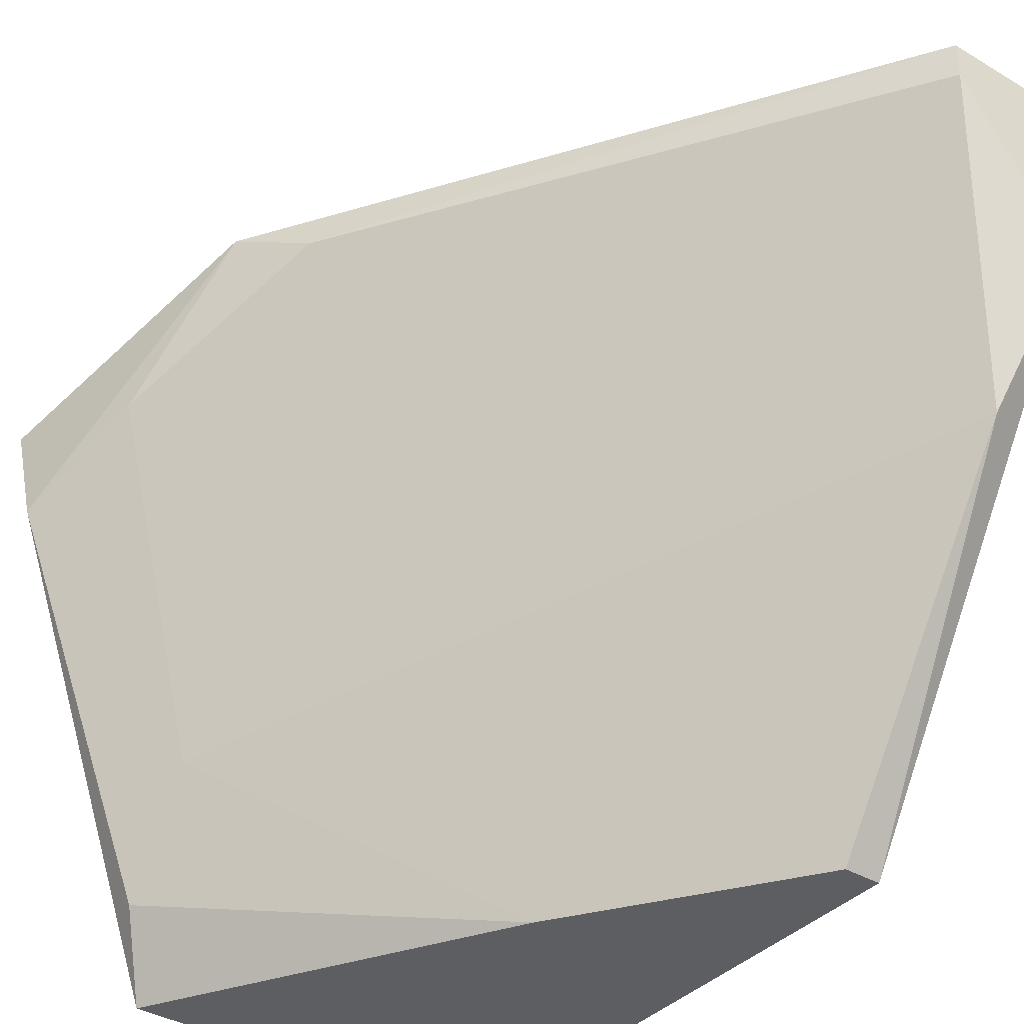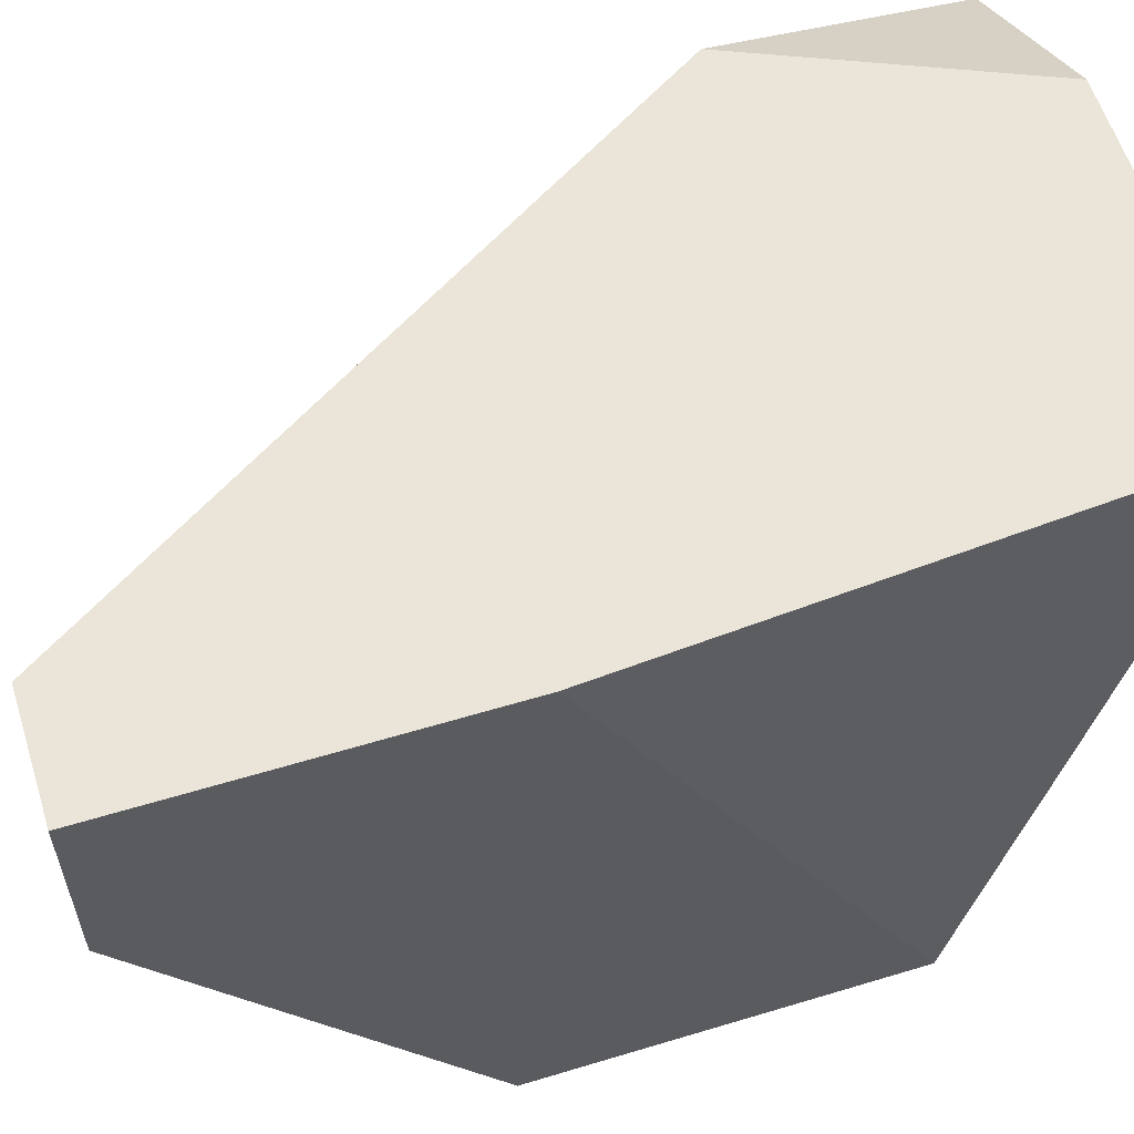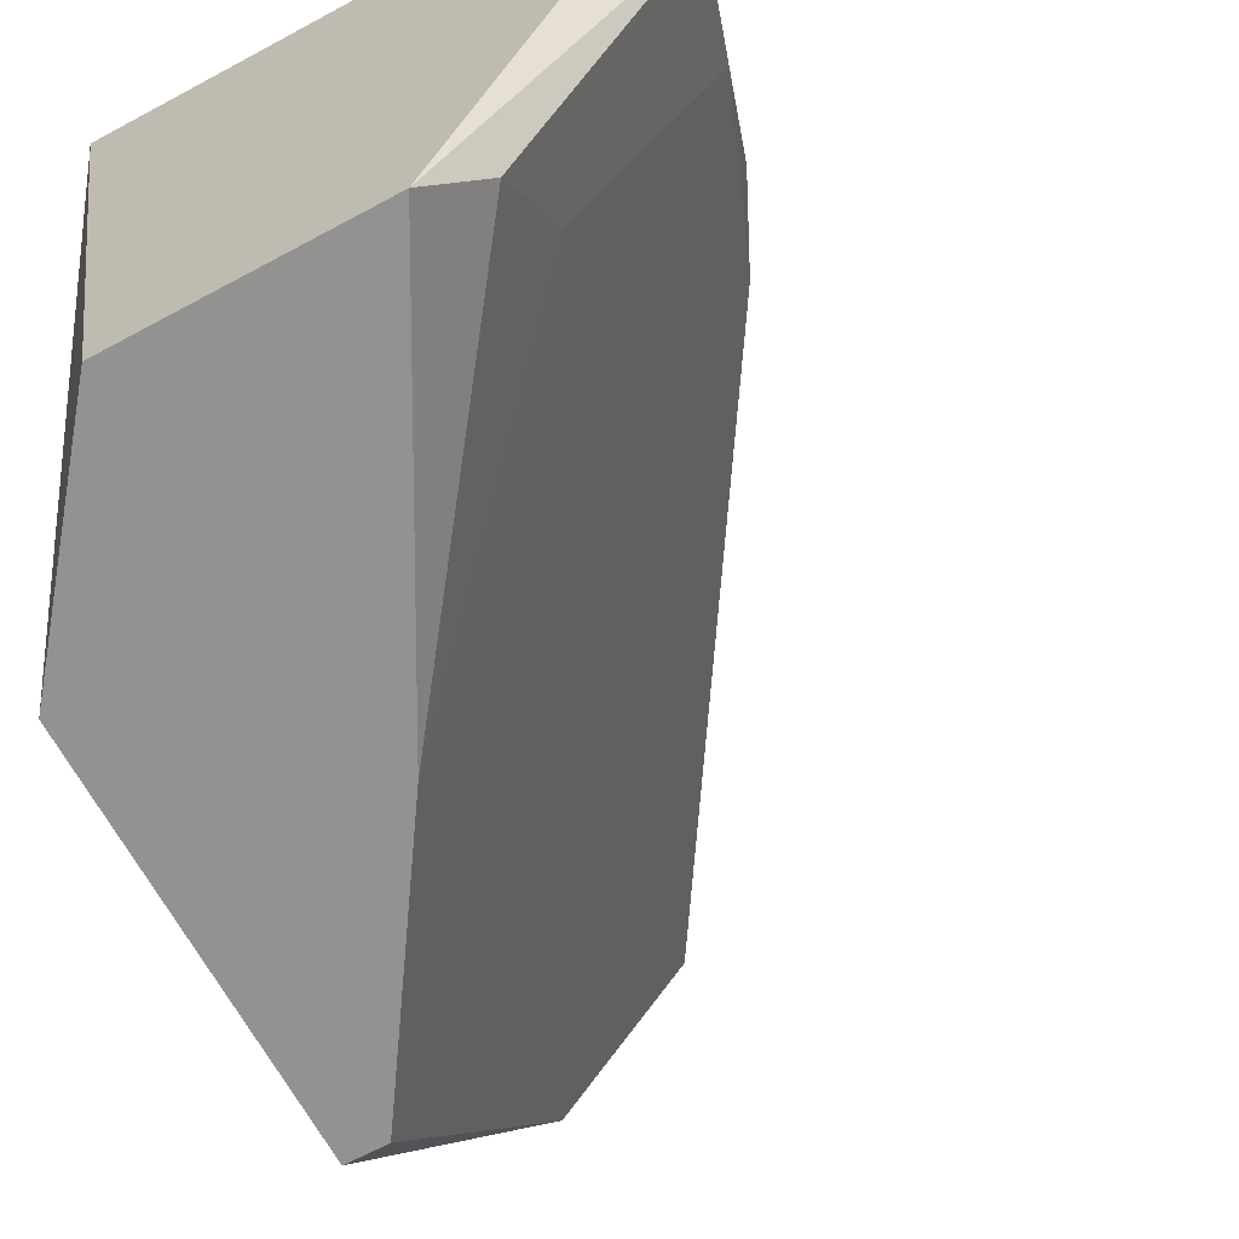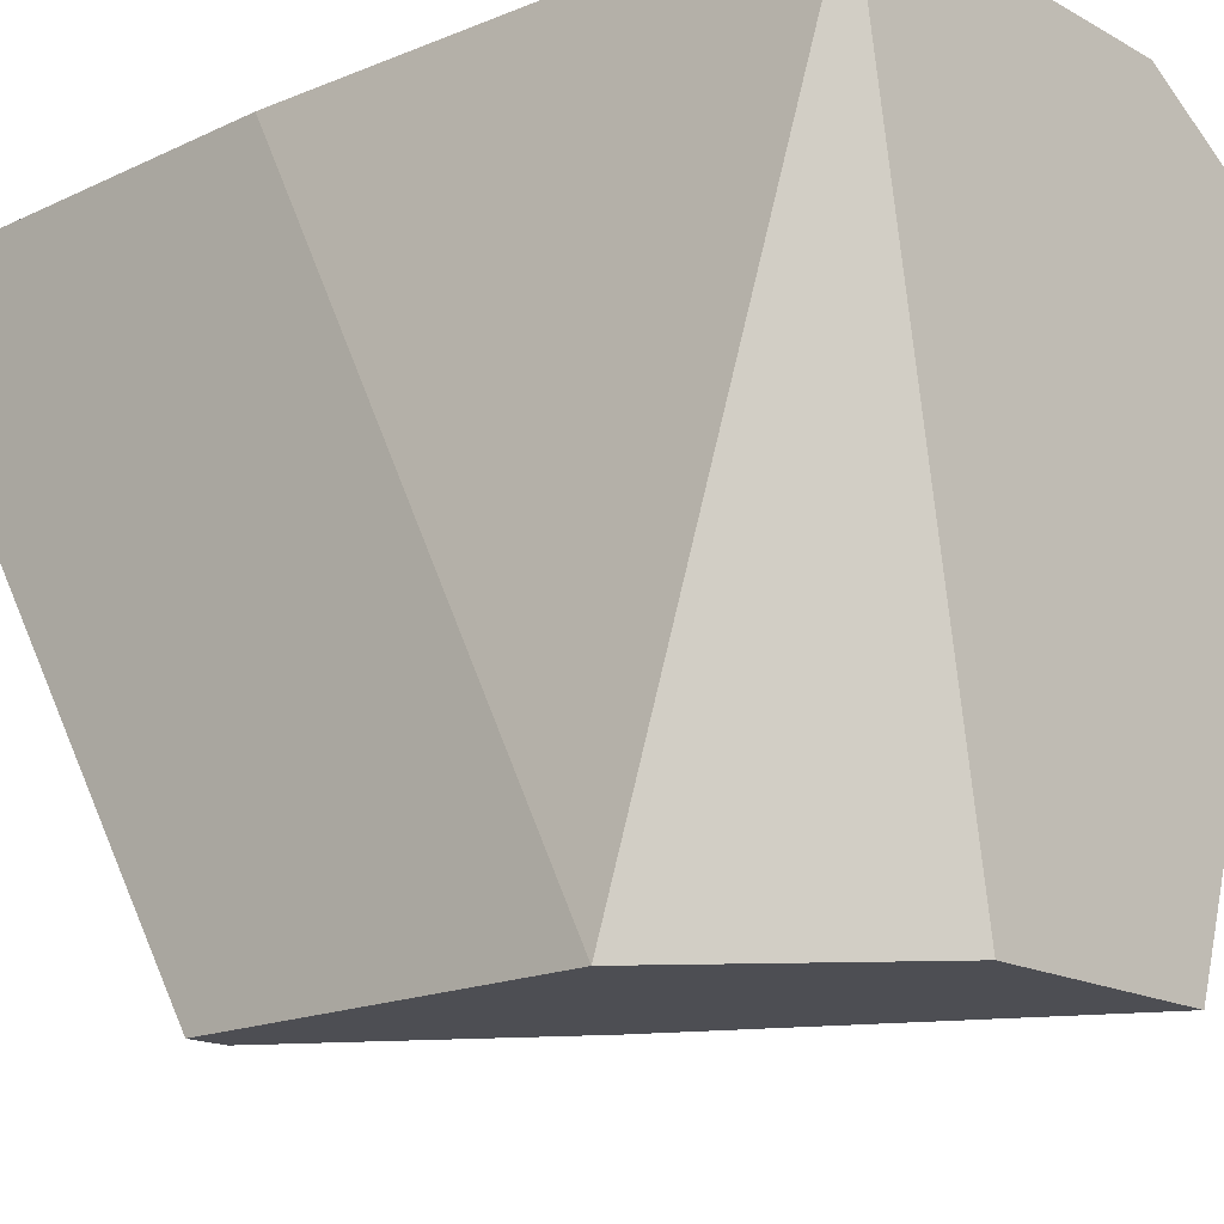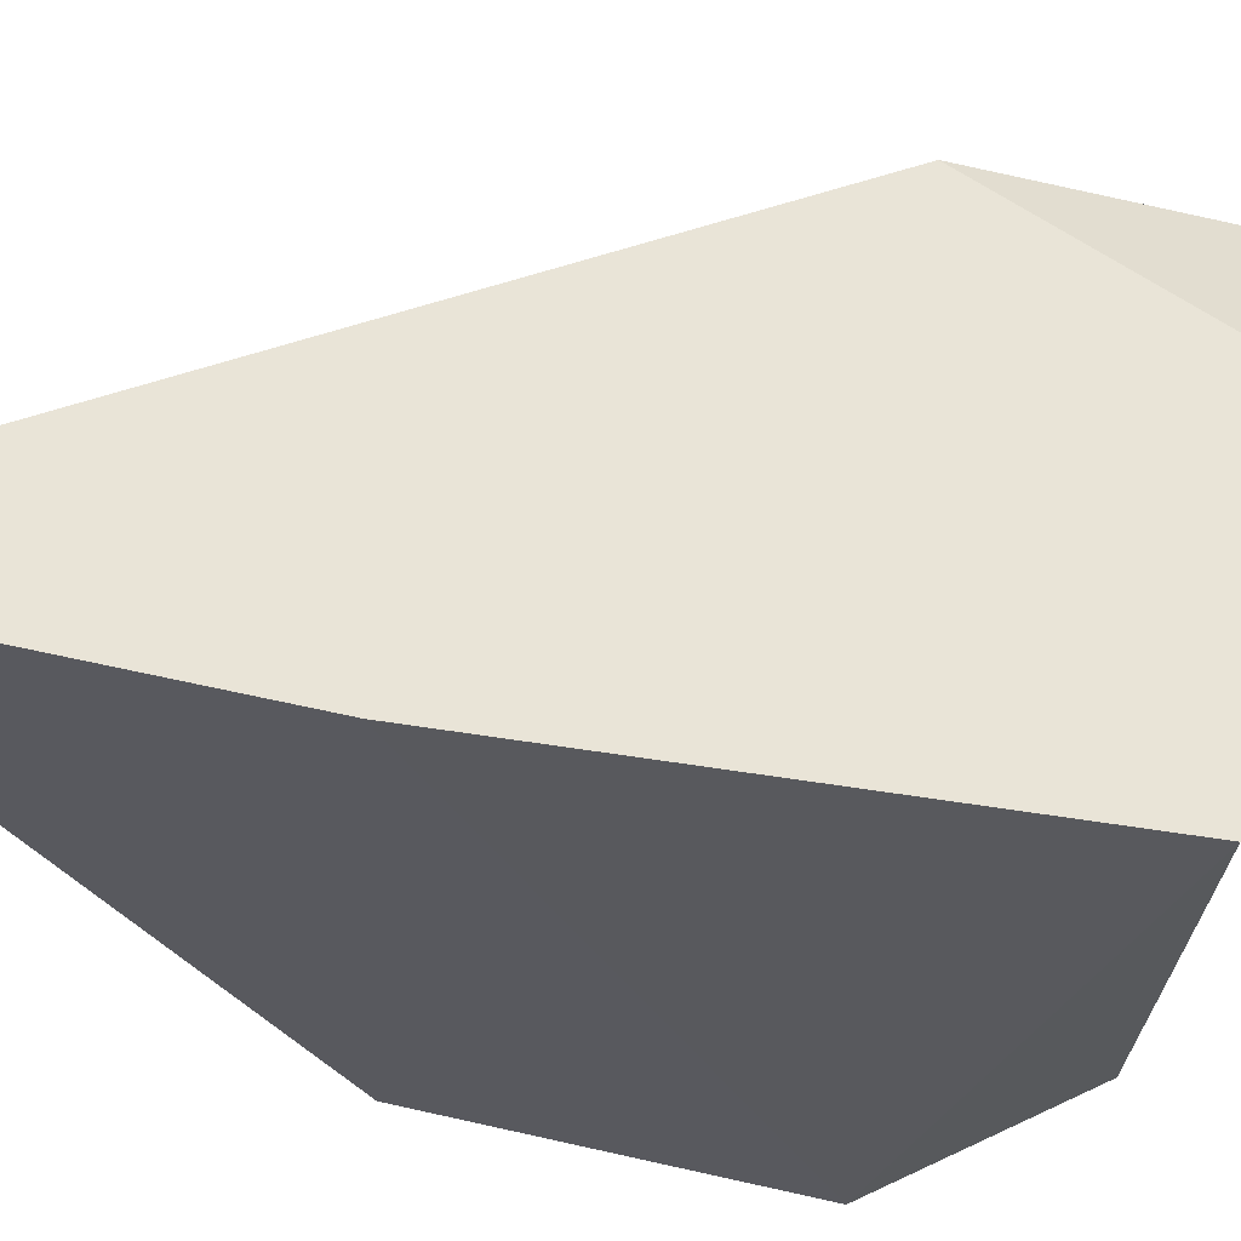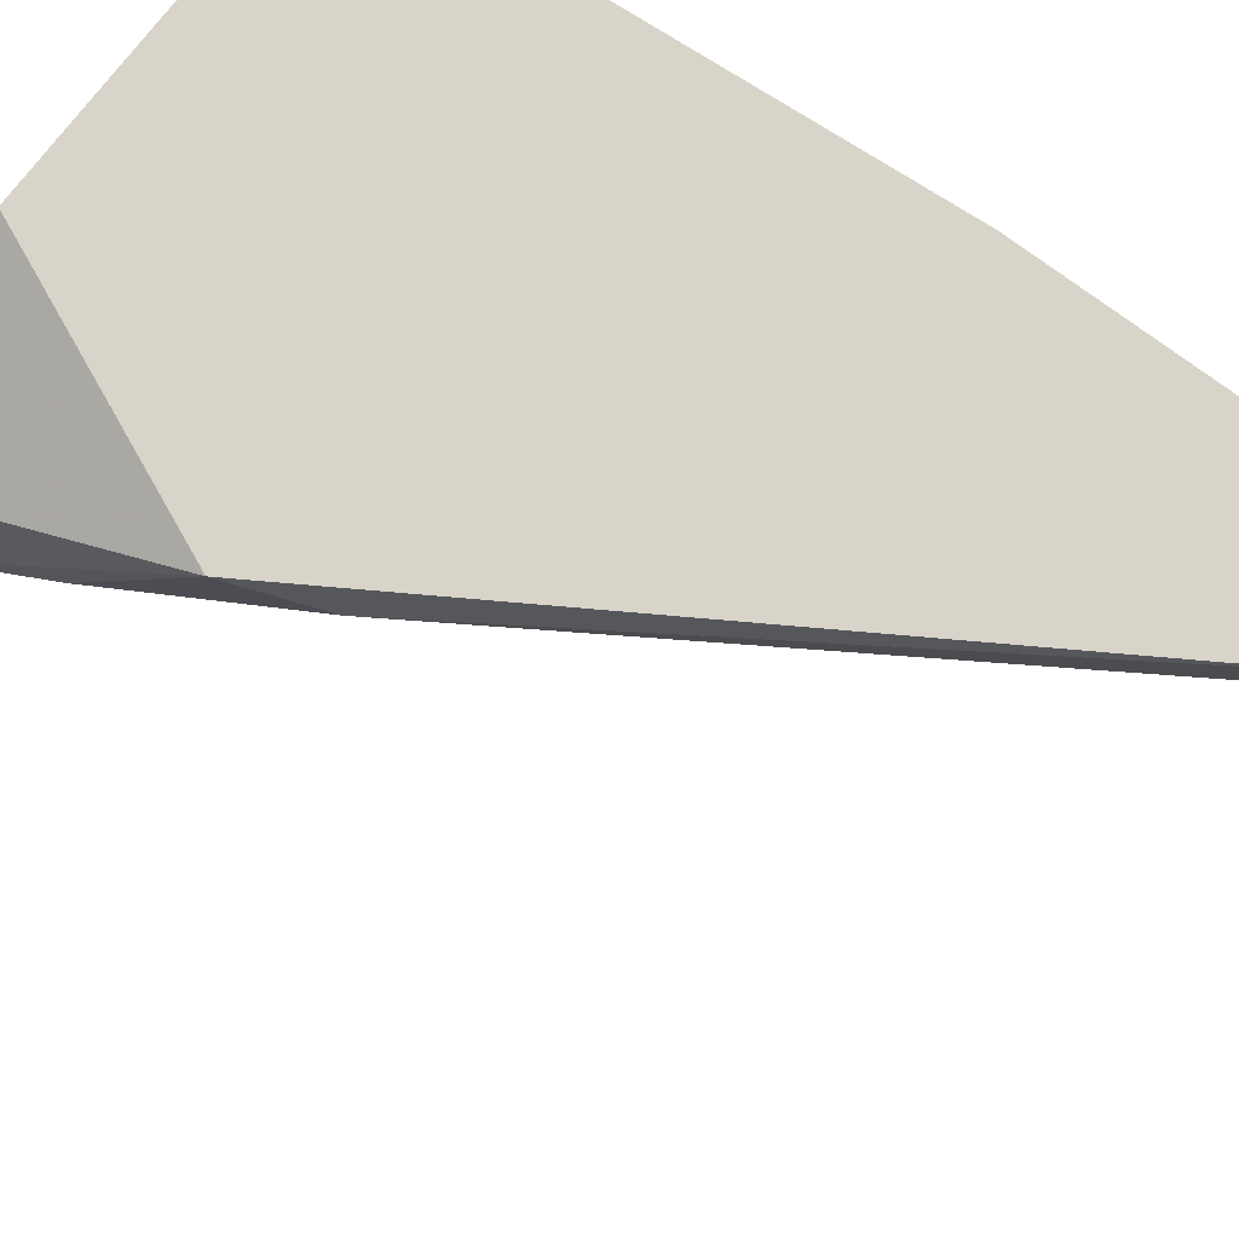
<metadata>
{"format":"obj","ext":"obj","renderer":"f3d","projection":"perspective","resolution":1024,"background":"white","views":[{"elev":-37.7,"azim":-37.1,"up":"+Y"},{"elev":59.1,"azim":72.7,"up":"+Y"},{"elev":-66.2,"azim":-151.6,"up":"+Y"},{"elev":-17.3,"azim":132.8,"up":"+Y"},{"elev":61.2,"azim":103.0,"up":"+Y"},{"elev":74.9,"azim":-53.0,"up":"+Y"}]}
</metadata>
<code>
v 0.007488 0.007839 -0.002138
v 0.007488 0.006982 -0.002138
v 0.006633 -0.007556 -0.02181
v 0.001503 0.007839 -0.02181
v 0.001503 -0.007556 -0.02181
v 0.000648 -0.00328 -0.01925
v 0.000648 -0.005845 -0.02095
v -0.000207 0.006982 -0.01411
v -0.001062 0.007839 -0.01582
v 0.01005 0.003561 -0.002138
v 0.01005 0.007839 -0.009838
v 0.01005 0.007839 -0.002138
v 0.01005 -0.007556 -0.008983
v 0.01005 -0.007556 -0.01753
v -0.002774 0.005272 -0.02181
v -0.002774 0.002705 -0.02095
v 0.005777 -0.007556 -0.01411
v -0.001918 0.004417 -0.01839
v 0.009198 0.000141 -0.003851
v 0.009198 0.007839 -0.02181
v 0.009198 -0.007556 -0.008983
f 7 17 6
f 3 5 20
f 5 3 13
f 20 9 1
f 20 5 15
f 3 20 14
f 13 3 14
f 10 13 14
f 20 1 11
f 14 20 11
f 10 14 11
f 5 13 21
f 10 1 2
f 9 20 4
f 20 15 4
f 15 9 4
f 1 10 12
f 10 11 12
f 11 1 12
f 13 10 19
f 21 13 19
f 10 2 19
f 15 5 16
f 9 15 16
f 5 7 16
f 18 9 16
f 1 9 8
f 9 18 8
f 2 1 8
f 7 5 17
f 5 21 17
f 21 19 17
f 17 19 6
f 19 2 6
f 16 7 6
f 18 16 6
f 8 18 6
f 2 8 6

</code>
